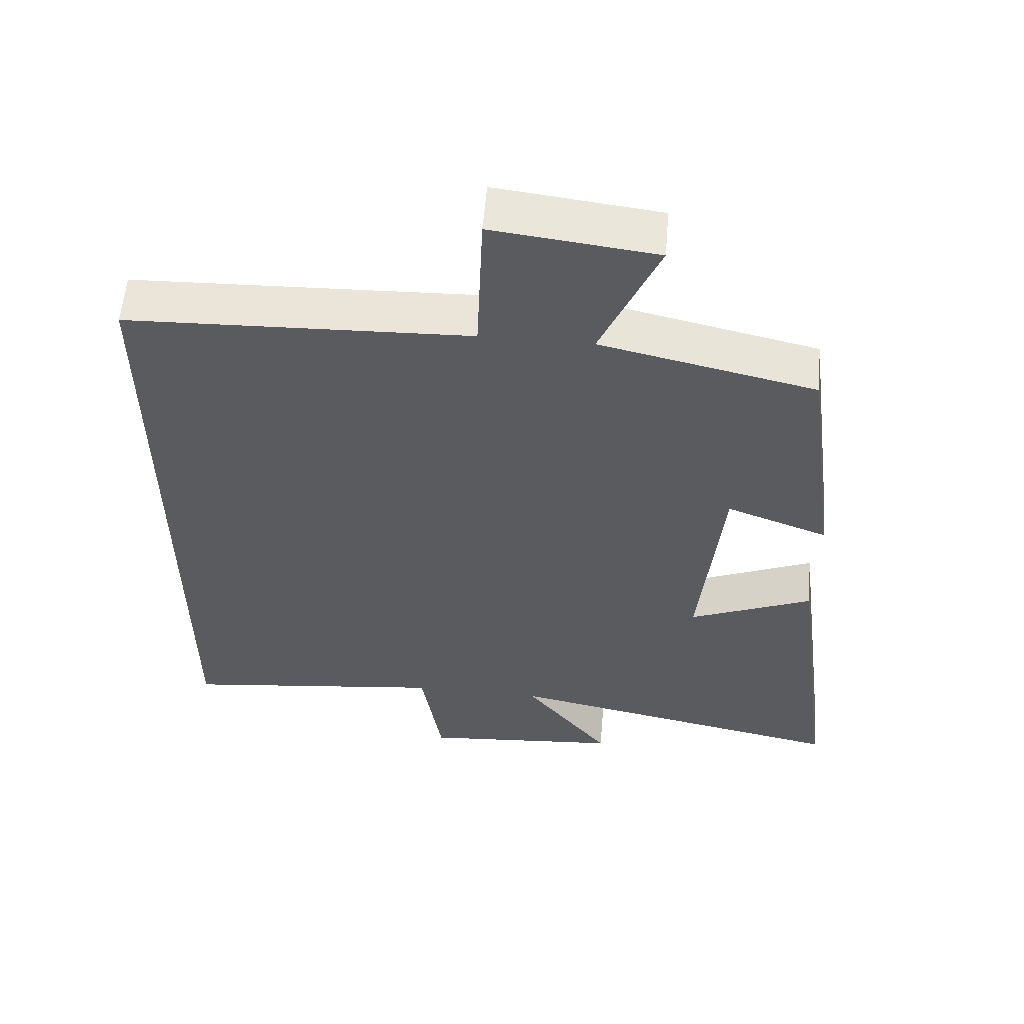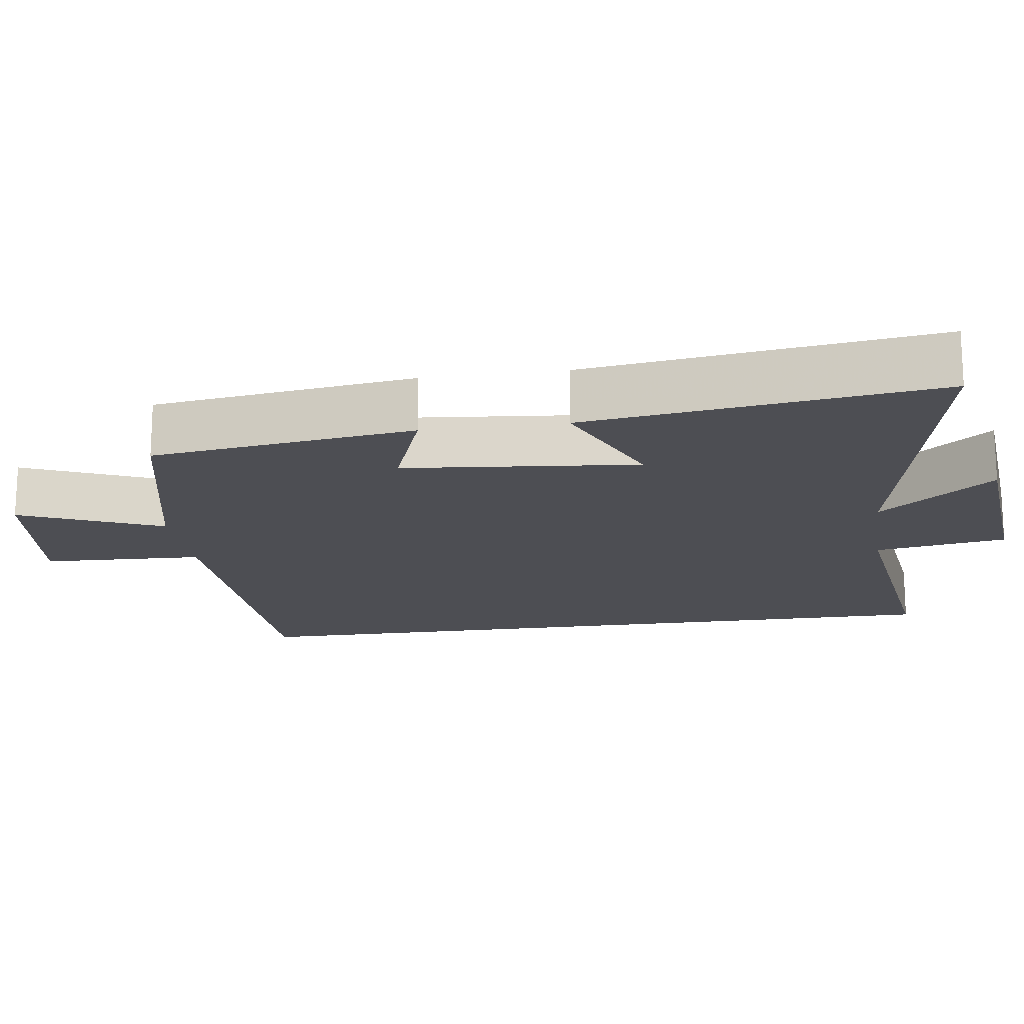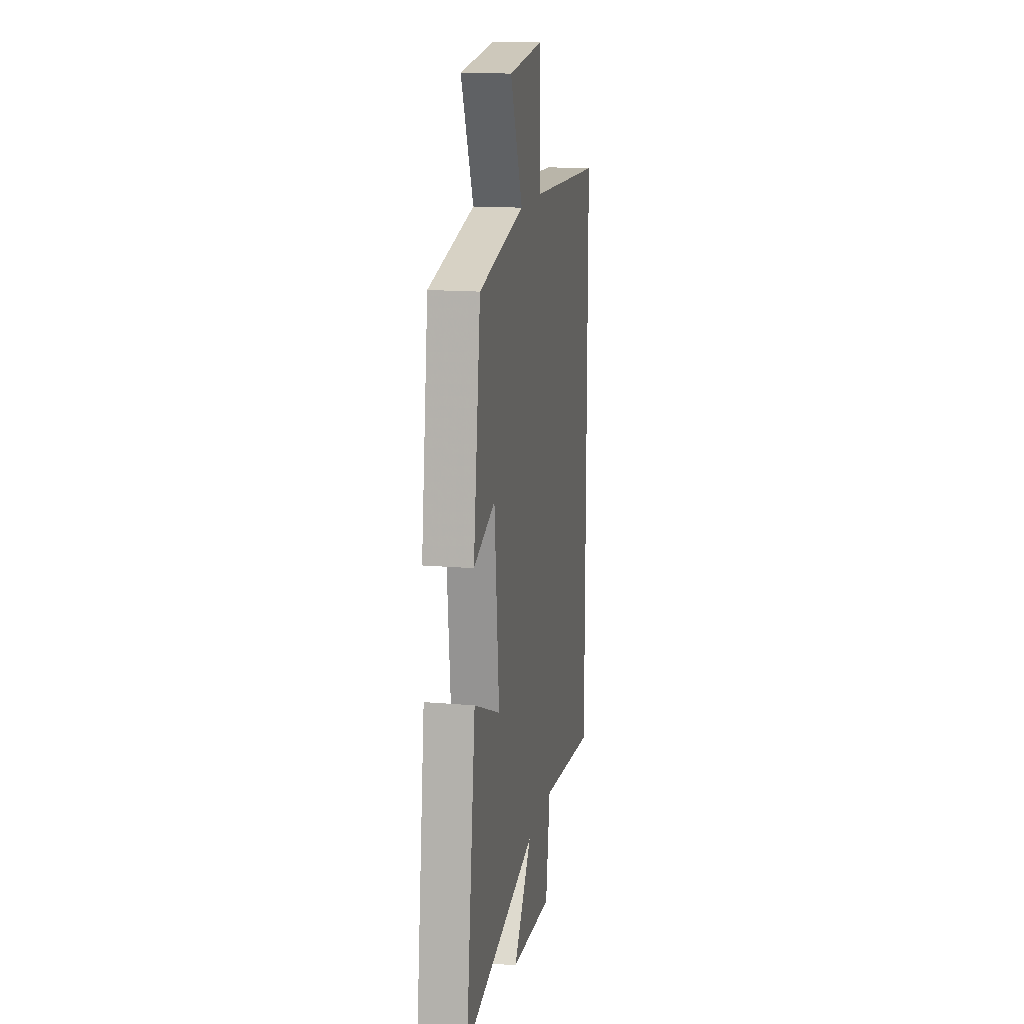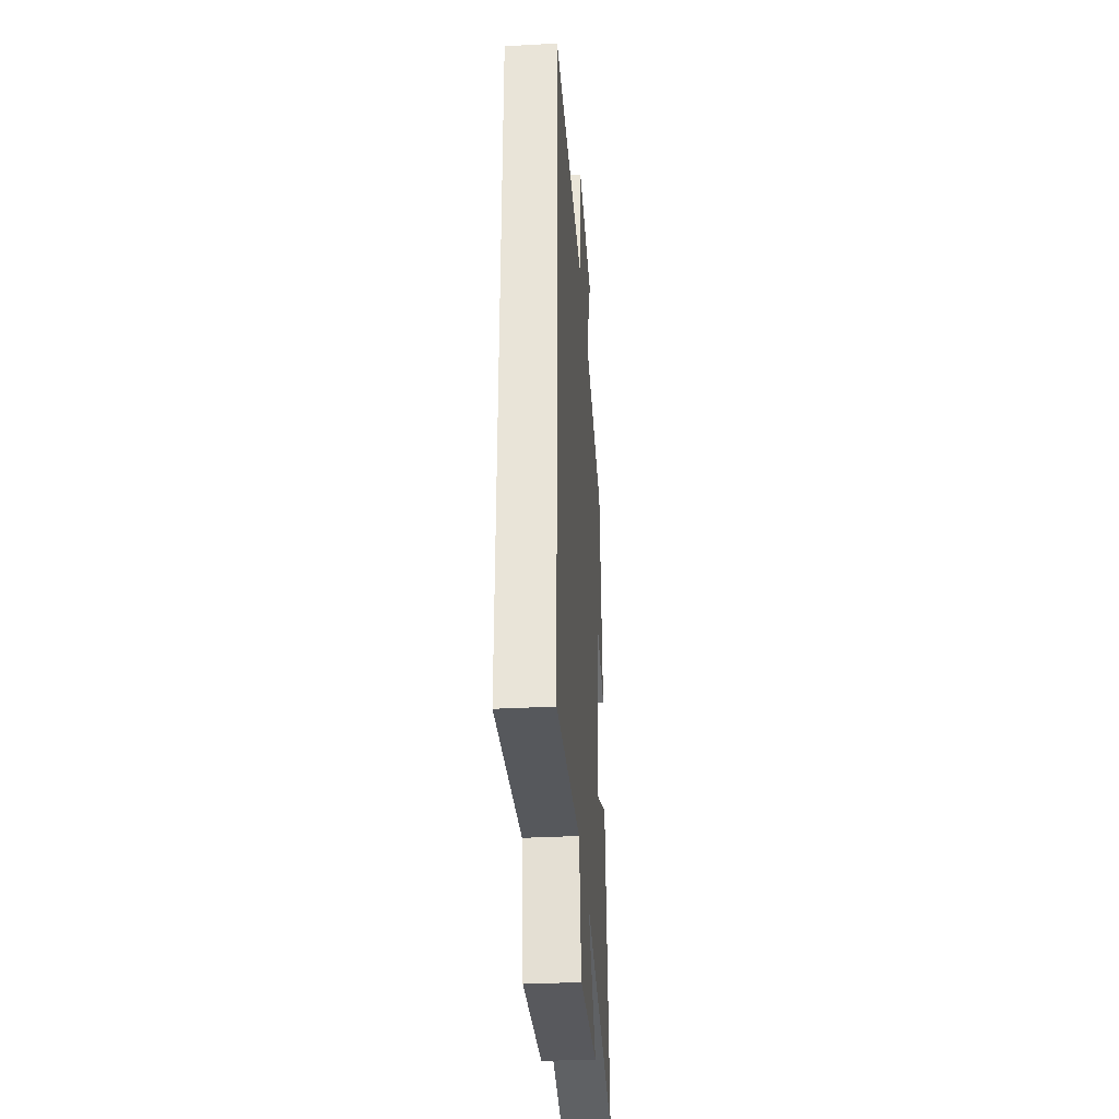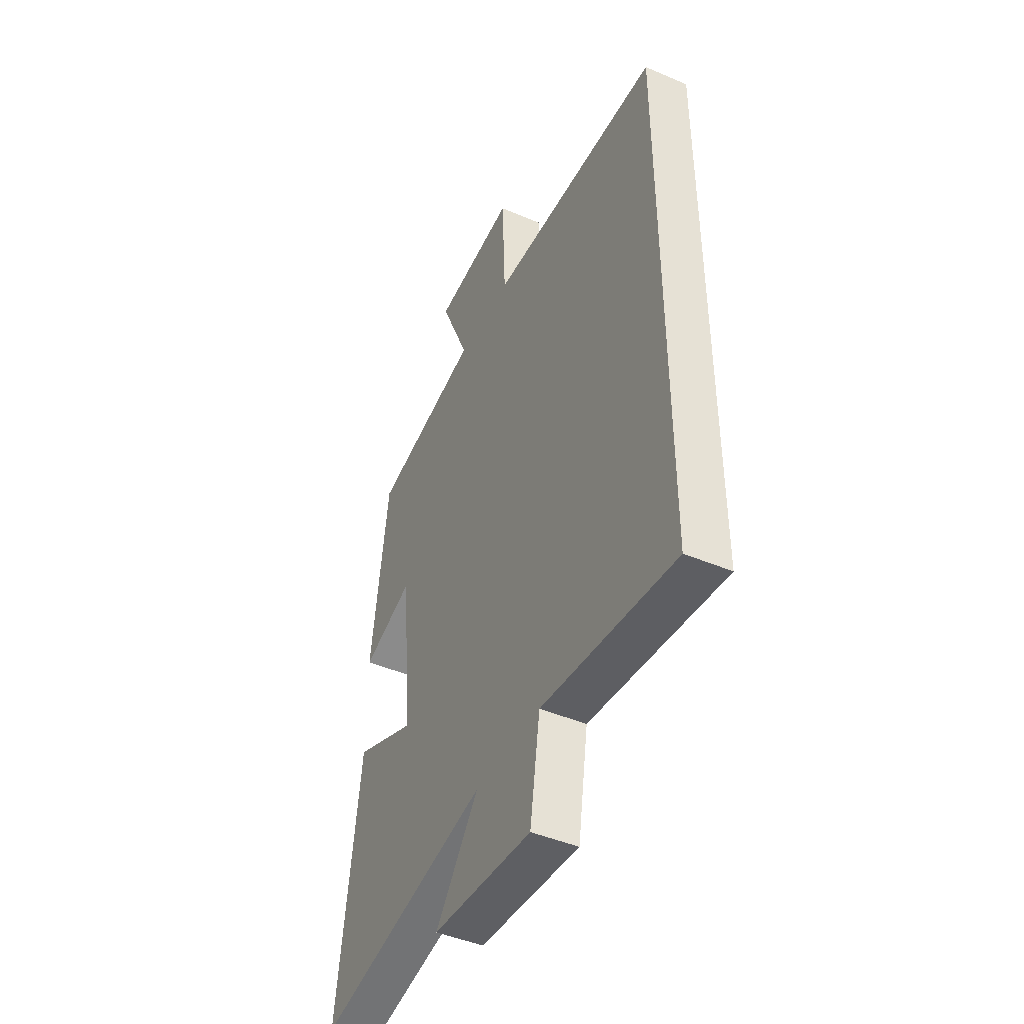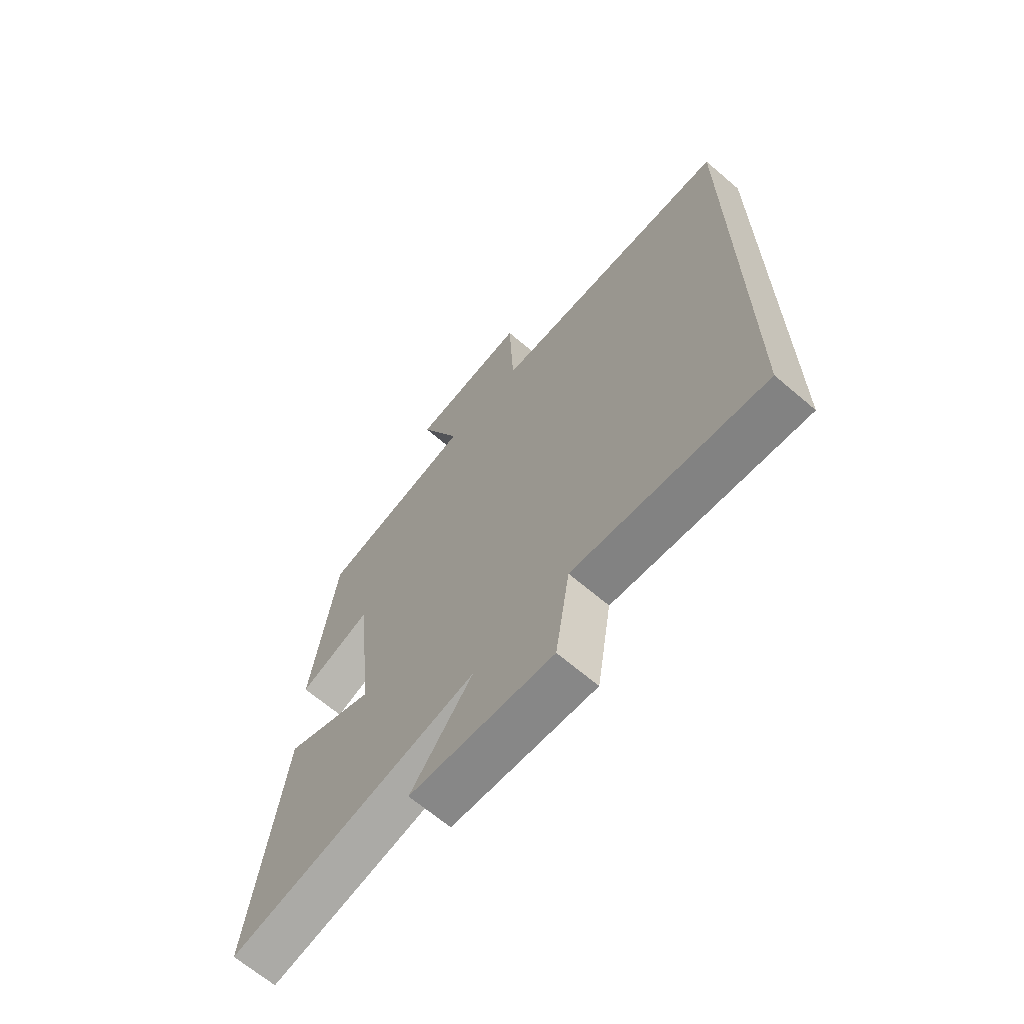
<metadata>
{"format":"obj","ext":"obj","renderer":"f3d","projection":"perspective","resolution":1024,"background":"white","views":[{"elev":57.0,"azim":4.8,"up":"+Z"},{"elev":-17.3,"azim":98.3,"up":"+Y"},{"elev":15.3,"azim":100.4,"up":"+Z"},{"elev":-34.9,"azim":-85.9,"up":"+Z"},{"elev":-45.2,"azim":-116.2,"up":"+Z"},{"elev":-66.6,"azim":-130.6,"up":"+Z"}]}
</metadata>
<code>
v -0.5 0.07 0.483
v -0.012 0.07 0.5
v -0.003 0.07 0.721
v 0.229 0.07 0.693
v 0.146 0.07 0.5
v 0.452 0.07 0.431
v 0.5 0.07 0.071
v 0.356 0.07 0.124
v 0.324 0.07 -0.196
v 0.5 0.07 -0.121
v 0.563 0.07 -0.6
v 0.069 0.07 -0.5
v 0.192 0.07 -0.657
v -0.092 0.07 -0.681
v -0.121 0.07 -0.5
v -0.5 0.07 -0.546
v -0.5 0 0.483
v -0.012 0 0.5
v -0.003 0 0.721
v 0.229 0 0.693
v 0.146 0 0.5
v 0.452 0 0.431
v 0.5 0 0.071
v 0.356 0 0.124
v 0.324 0 -0.196
v 0.5 0 -0.121
v 0.563 0 -0.6
v 0.069 0 -0.5
v 0.192 0 -0.657
v -0.092 0 -0.681
v -0.121 0 -0.5
v -0.5 0 -0.546
f 15 16 1 2
f 12 13 14 15
f 12 15 2
f 9 10 11 12
f 8 9 12 2
f 5 6 7 8
f 5 8 2 3
f 3 4 5
f 18 17 32 31
f 31 30 29 28
f 18 31 28
f 28 27 26 25
f 18 28 25 24
f 24 23 22 21
f 19 18 24 21
f 21 20 19
f 1 17 18 2
f 2 18 19 3
f 3 19 20 4
f 4 20 21 5
f 5 21 22 6
f 6 22 23 7
f 7 23 24 8
f 8 24 25 9
f 9 25 26 10
f 10 26 27 11
f 11 27 28 12
f 12 28 29 13
f 13 29 30 14
f 14 30 31 15
f 15 31 32 16
f 16 32 17 1

</code>
